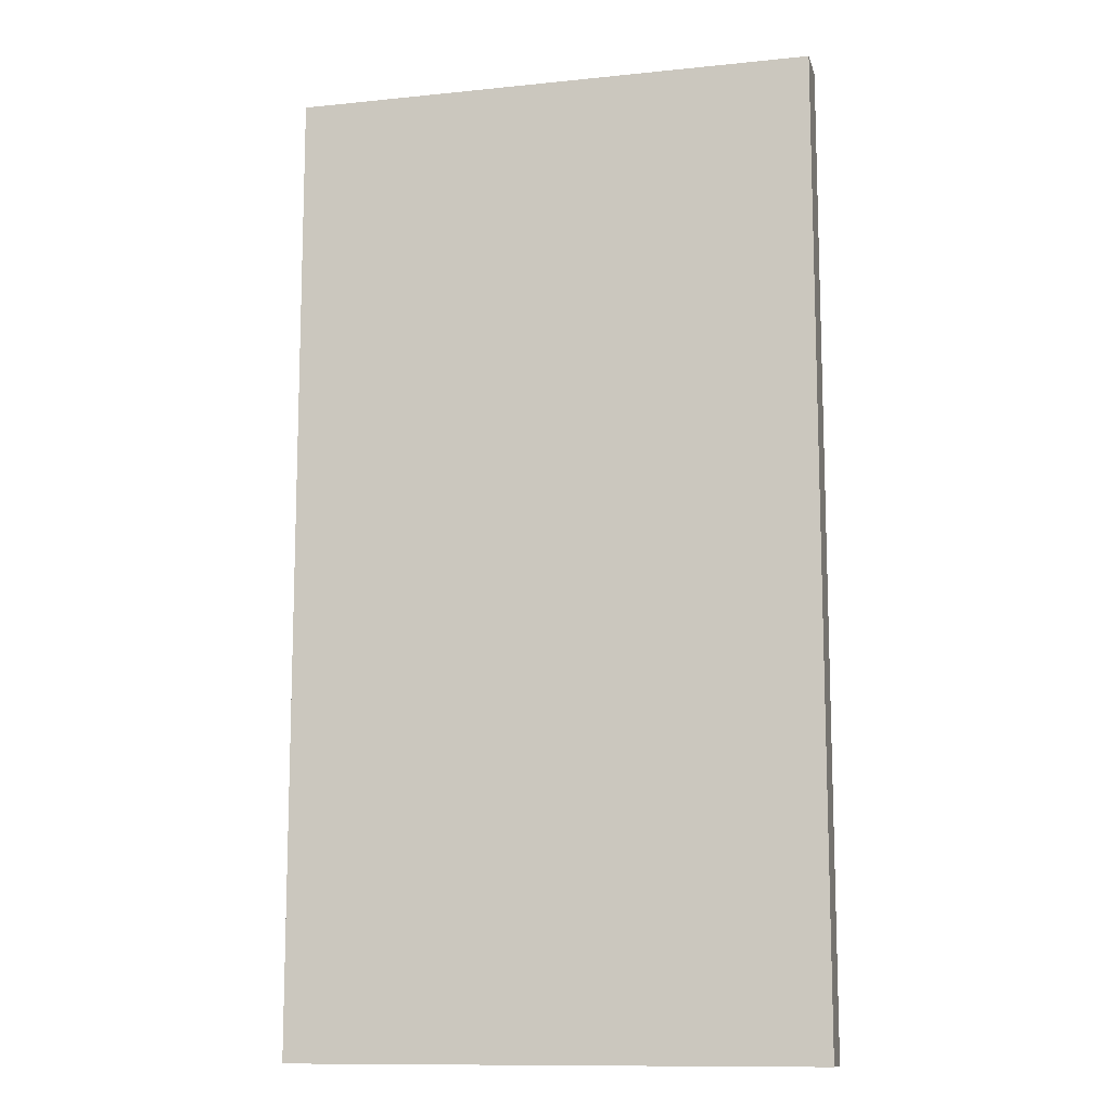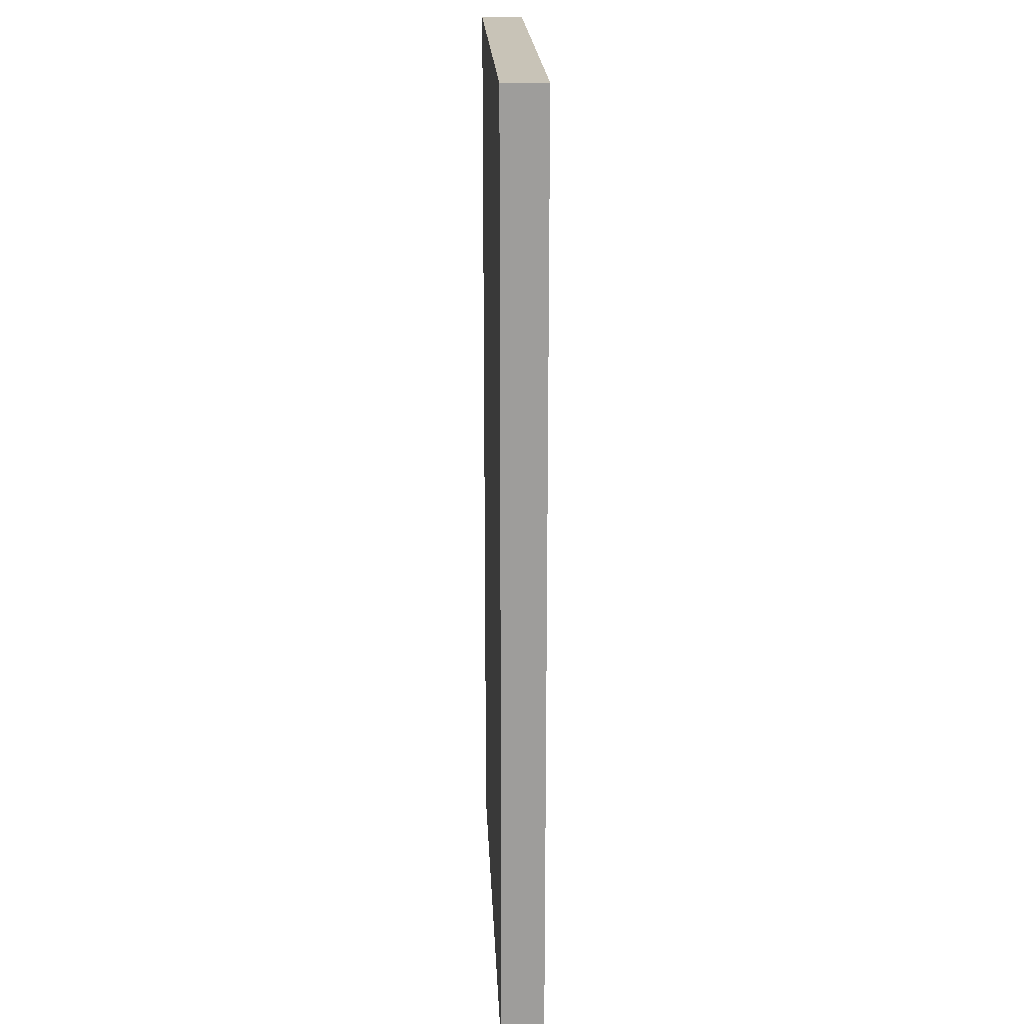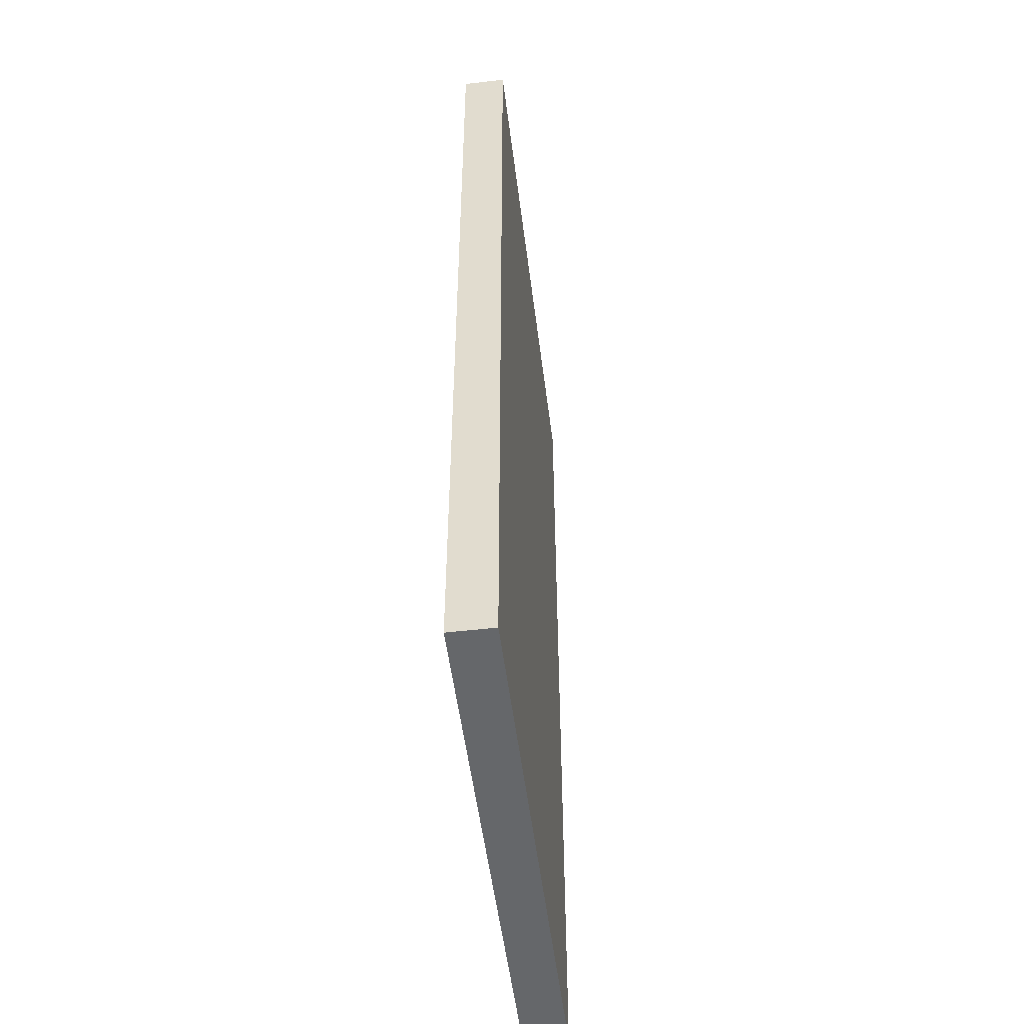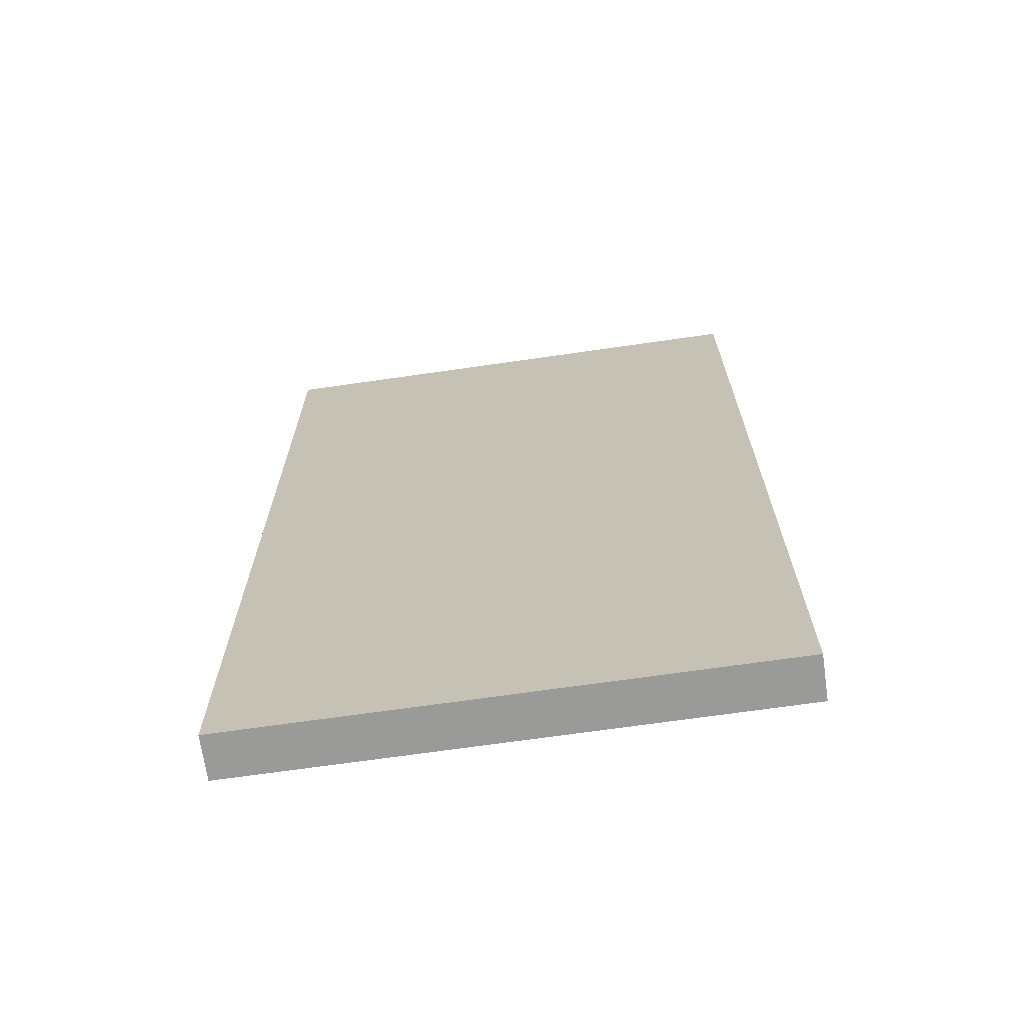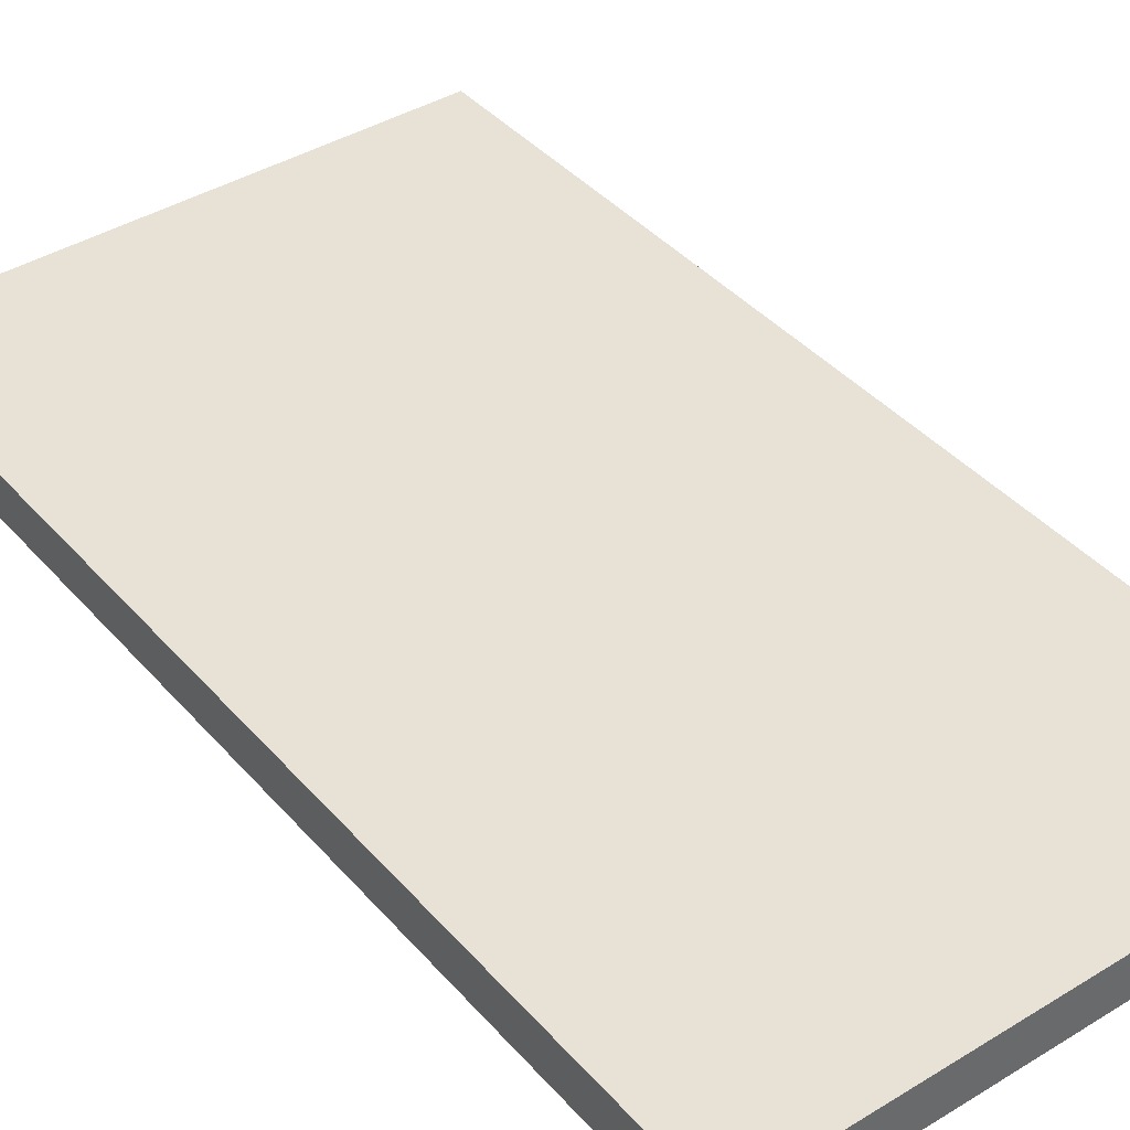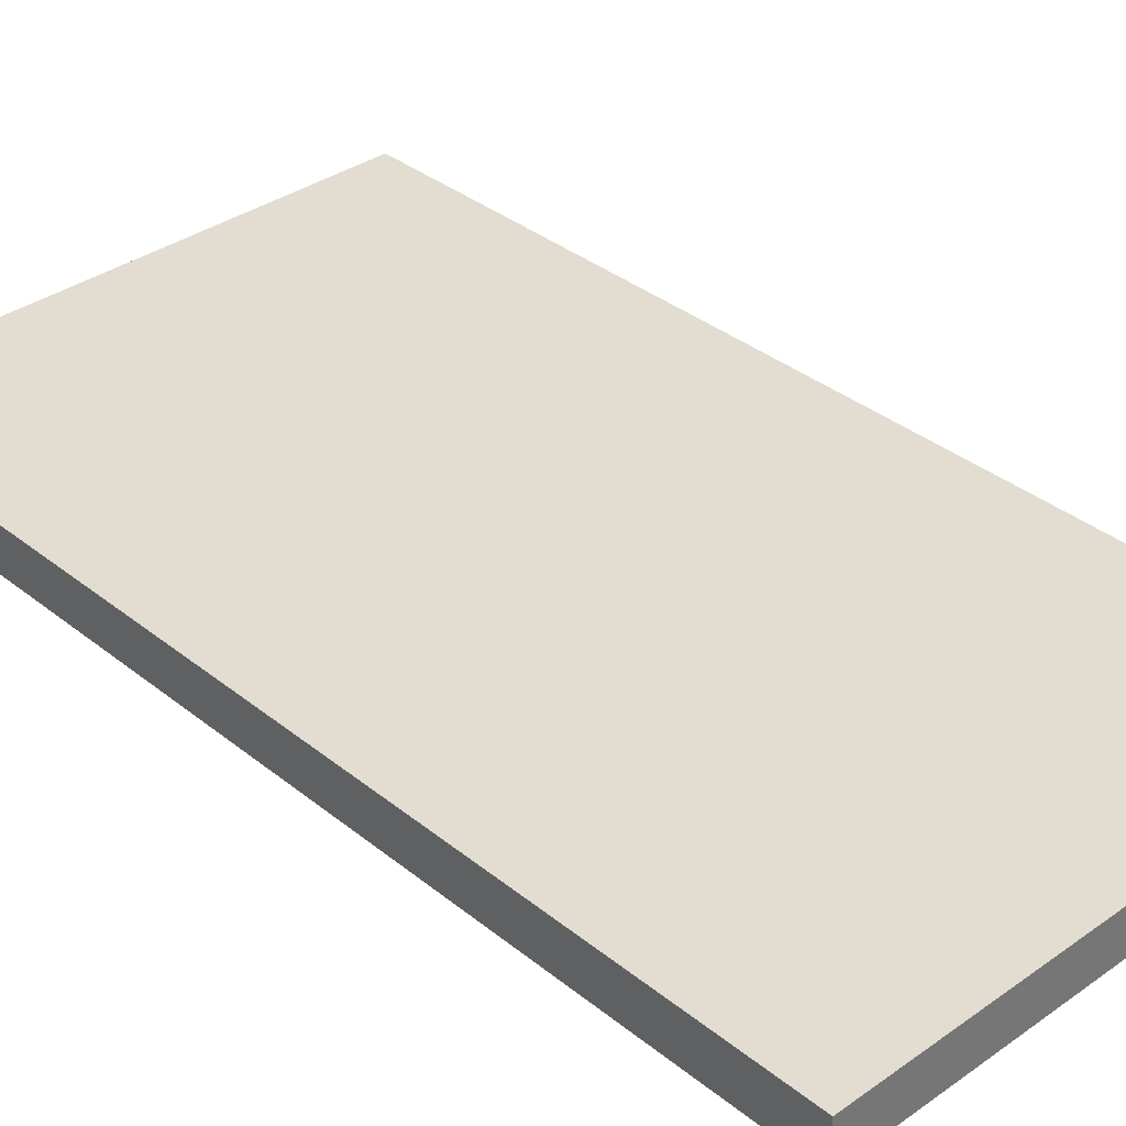
<metadata>
{"format":"obj","ext":"obj","renderer":"f3d","projection":"perspective","resolution":1024,"background":"white","views":[{"elev":-11.7,"azim":13.9,"up":"+Z"},{"elev":19.8,"azim":87.6,"up":"+Z"},{"elev":-52.0,"azim":-82.9,"up":"+Z"},{"elev":-69.2,"azim":-171.8,"up":"+Z"},{"elev":40.5,"azim":-36.9,"up":"+Y"},{"elev":35.1,"azim":136.8,"up":"+Y"}]}
</metadata>
<code>
v  -47.66 -3.959 -88.1
v  47.66 -3.959 -88.1
v  47.66 -3.959 88.1
v  -47.66 -3.959 88.1
v  -47.66 3.959 -88.1
v  -47.66 3.959 88.1
v  47.66 3.959 88.1
v  47.66 3.959 -88.1
g wood_door001
f 1 2 3 4
f 5 6 7 8
f 1 4 6 5
f 4 3 7 6
f 3 2 8 7
f 2 1 5 8

</code>
